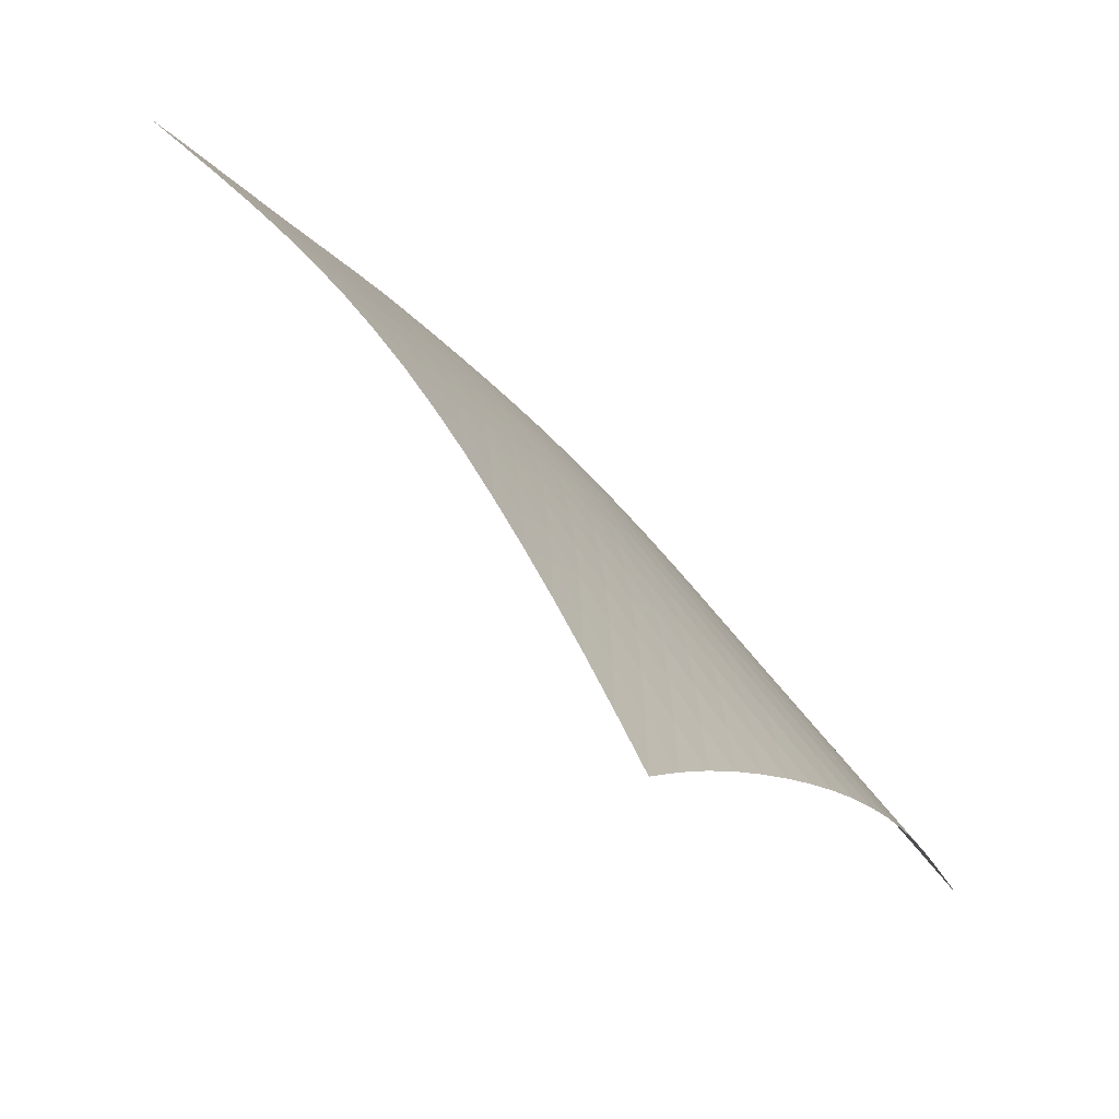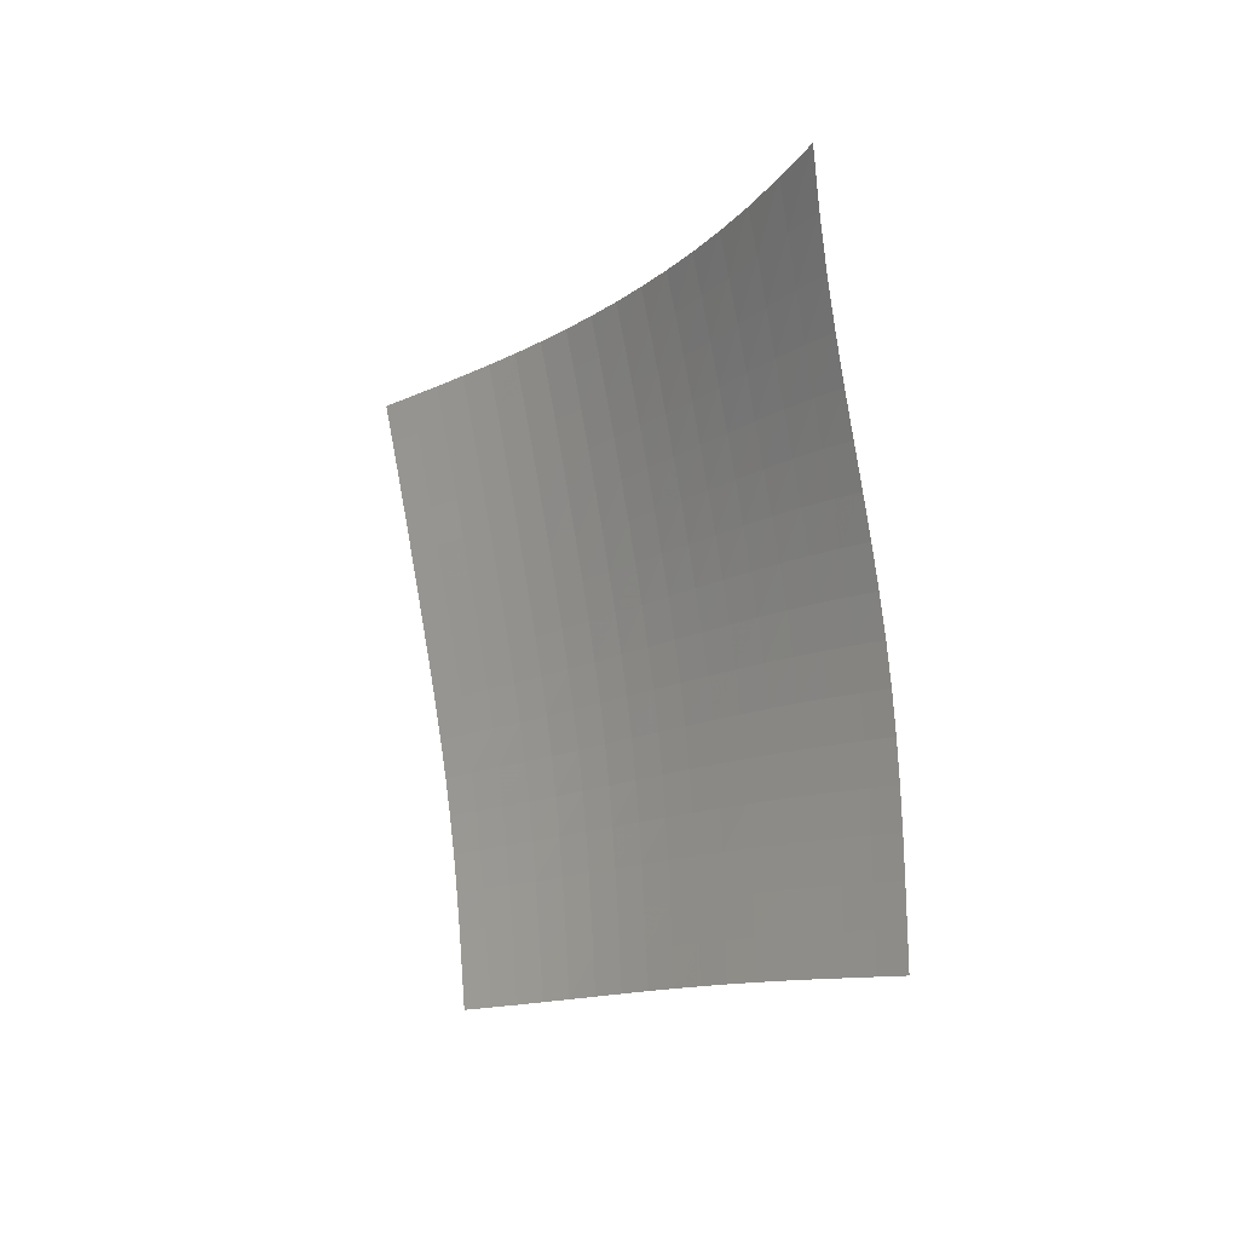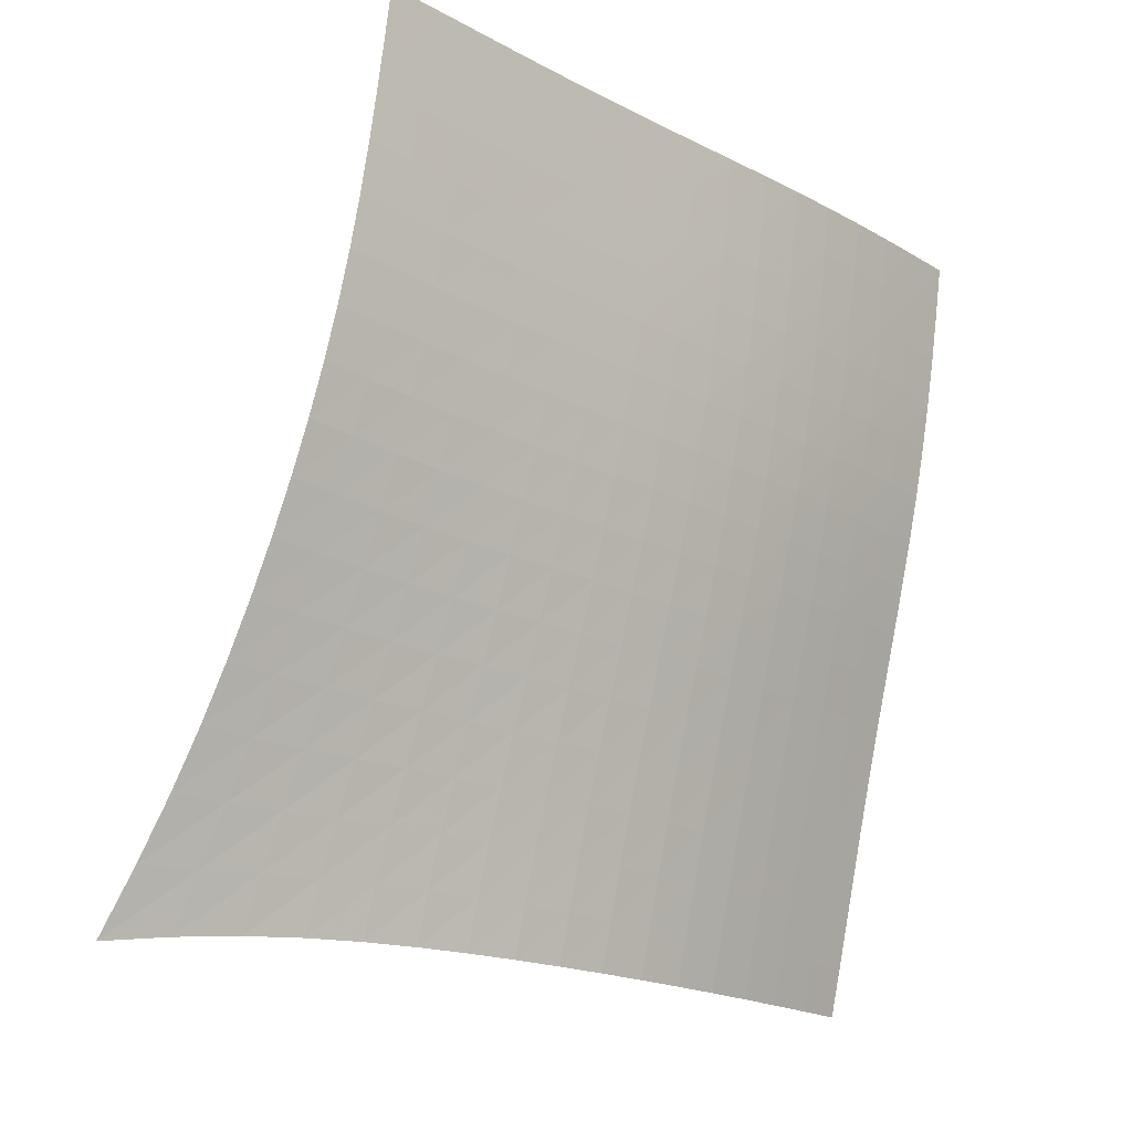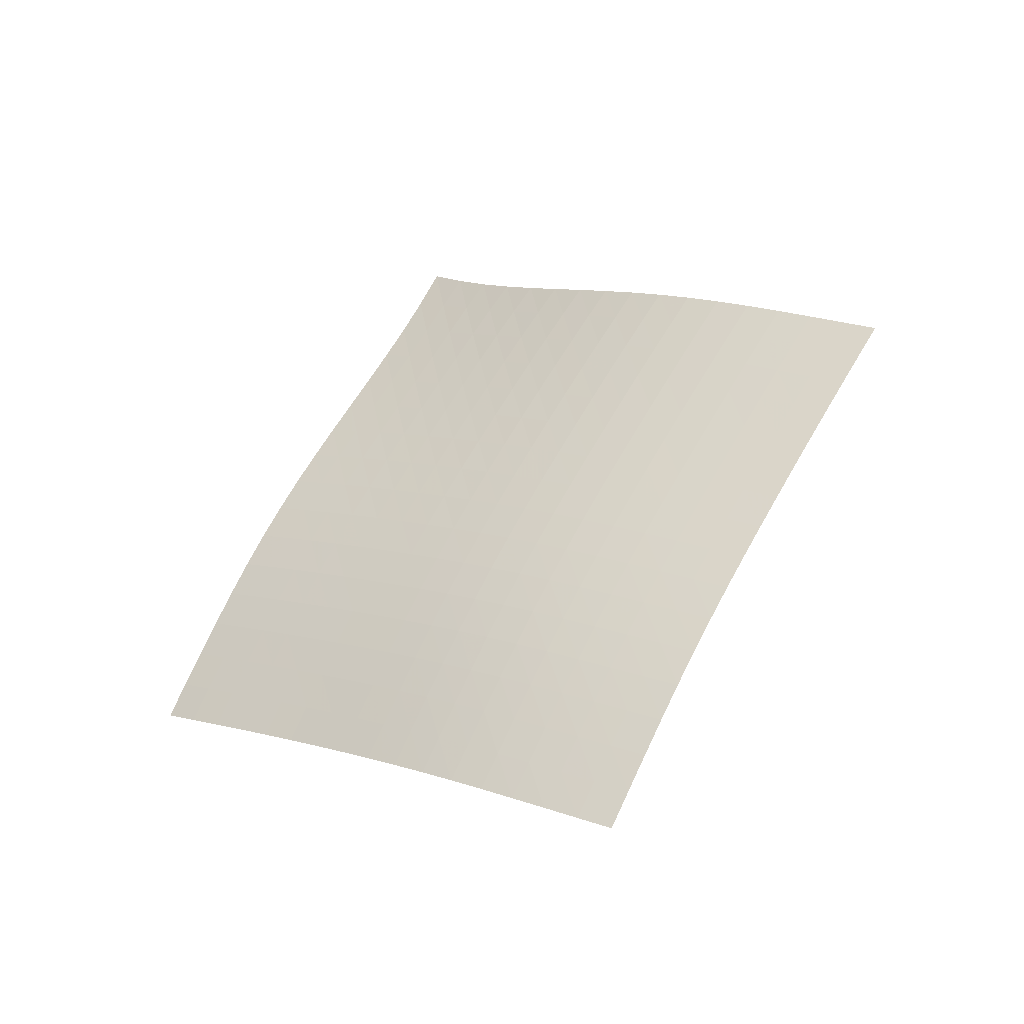
<metadata>
{"format":"obj","ext":"obj","renderer":"f3d","projection":"perspective","resolution":1024,"background":"white","views":[{"elev":32.0,"azim":-169.9,"up":"+Z"},{"elev":43.9,"azim":-167.9,"up":"+Y"},{"elev":61.6,"azim":-122.1,"up":"+Z"},{"elev":-71.1,"azim":-14.8,"up":"+Y"}]}
</metadata>
<code>
v -6.499 -0.009455 6.499
v 2.787 -10.38 10.19
v -10.19 -10.38 -2.787
v -0.9748 -18.58 0.9748
v -10.03 -9.882 -2.16
v -9.876 -9.379 -1.534
v -9.713 -8.867 -0.9088
v -9.54 -8.343 -0.2896
v -9.354 -7.803 0.3204
v -9.15 -7.245 0.9178
v -8.927 -6.667 1.501
v -8.685 -6.068 2.069
v -8.427 -5.448 2.624
v -8.155 -4.803 3.168
v -7.875 -4.132 3.706
v -7.59 -3.427 4.243
v -7.306 -2.678 4.785
v -7.026 -1.87 5.337
v -6.755 -0.9809 5.907
v -5.907 -0.9809 6.755
v -5.337 -1.87 7.026
v -4.785 -2.678 7.306
v -4.243 -3.427 7.59
v -3.706 -4.132 7.875
v -3.168 -4.803 8.155
v -2.624 -5.448 8.427
v -2.069 -6.068 8.685
v -1.501 -6.667 8.927
v -0.9178 -7.245 9.15
v -0.3204 -7.803 9.354
v 0.2896 -8.343 9.54
v 0.9088 -8.867 9.713
v 1.534 -9.379 9.876
v 2.16 -9.882 10.03
v 2.517 -10.9 9.626
v 2.249 -11.41 9.061
v 1.984 -11.92 8.497
v 1.724 -12.43 7.934
v 1.466 -12.95 7.374
v 1.212 -13.46 6.818
v 0.9602 -13.99 6.264
v 0.7128 -14.51 5.71
v 0.4716 -15.04 5.153
v 0.2386 -15.56 4.588
v 0.01535 -16.08 4.013
v -0.1974 -16.6 3.426
v -0.4003 -17.1 2.826
v -0.5955 -17.6 2.215
v -0.7861 -18.09 1.597
v -1.597 -18.09 0.7861
v -2.215 -17.6 0.5955
v -2.826 -17.1 0.4003
v -3.426 -16.6 0.1974
v -4.013 -16.08 -0.01535
v -4.588 -15.56 -0.2386
v -5.153 -15.04 -0.4716
v -5.71 -14.51 -0.7128
v -6.264 -13.99 -0.9602
v -6.818 -13.46 -1.212
v -7.374 -12.95 -1.466
v -7.934 -12.43 -1.724
v -8.497 -11.92 -1.984
v -9.061 -11.41 -2.249
v -9.626 -10.9 -2.517
v -6.19 -1.737 6.19
v -6.467 -2.517 5.63
v -6.748 -3.267 5.08
v -7.031 -3.983 4.536
v -7.313 -4.669 3.995
v -7.59 -5.329 3.453
v -7.86 -5.967 2.905
v -8.117 -6.584 2.348
v -8.358 -7.181 1.778
v -8.582 -7.758 1.193
v -8.786 -8.316 0.5949
v -8.974 -8.857 -0.01597
v -9.147 -9.381 -0.6362
v -9.311 -9.894 -1.262
v -9.469 -10.4 -1.89
v -5.63 -2.517 6.467
v -5.914 -3.202 5.914
v -6.195 -3.891 5.366
v -6.476 -4.567 4.822
v -6.754 -5.227 4.278
v -7.029 -5.87 3.733
v -7.295 -6.497 3.182
v -7.551 -7.107 2.622
v -7.791 -7.7 2.051
v -8.014 -8.275 1.465
v -8.218 -8.831 0.866
v -8.406 -9.371 0.2545
v -8.58 -9.895 -0.3664
v -8.744 -10.41 -0.9928
v -8.904 -10.91 -1.621
v -5.08 -3.267 6.748
v -5.366 -3.891 6.195
v -5.647 -4.529 5.647
v -5.925 -5.169 5.101
v -6.2 -5.802 4.555
v -6.47 -6.427 4.007
v -6.734 -7.04 3.454
v -6.986 -7.641 2.892
v -7.224 -8.227 2.318
v -7.446 -8.796 1.732
v -7.651 -9.35 1.133
v -7.839 -9.887 0.5208
v -8.013 -10.41 -0.1004
v -8.178 -10.92 -0.7274
v -8.338 -11.42 -1.356
v -4.536 -3.983 7.031
v -4.822 -4.567 6.476
v -5.101 -5.169 5.925
v -5.376 -5.778 5.376
v -5.647 -6.388 4.827
v -5.914 -6.994 4.276
v -6.174 -7.593 3.72
v -6.423 -8.183 3.156
v -6.66 -8.761 2.582
v -6.88 -9.324 1.995
v -7.085 -9.873 1.395
v -7.273 -10.41 0.7833
v -7.448 -10.93 0.1619
v -7.614 -11.44 -0.4654
v -7.775 -11.94 -1.095
v -3.995 -4.669 7.313
v -4.278 -5.227 6.754
v -4.555 -5.802 6.2
v -4.827 -6.388 5.647
v -5.095 -6.977 5.095
v -5.358 -7.567 4.541
v -5.615 -8.153 3.983
v -5.862 -8.732 3.417
v -6.096 -9.301 2.842
v -6.316 -9.858 2.254
v -6.52 -10.4 1.654
v -6.709 -10.93 1.043
v -6.884 -11.45 0.4212
v -7.051 -11.95 -0.2064
v -7.214 -12.45 -0.8366
v -3.453 -5.329 7.59
v -3.733 -5.87 7.029
v -4.007 -6.427 6.47
v -4.276 -6.994 5.914
v -4.541 -7.567 5.358
v -4.801 -8.142 4.801
v -5.055 -8.716 4.241
v -5.3 -9.285 3.674
v -5.534 -9.846 3.097
v -5.753 -10.4 2.51
v -5.957 -10.94 1.91
v -6.146 -11.46 1.299
v -6.323 -11.98 0.6776
v -6.492 -12.48 0.04986
v -6.656 -12.97 -0.581
v -2.905 -5.967 7.86
v -3.182 -6.497 7.295
v -3.454 -7.04 6.734
v -3.72 -7.593 6.174
v -3.983 -8.153 5.615
v -4.241 -8.716 5.055
v -4.493 -9.279 4.493
v -4.737 -9.839 3.925
v -4.969 -10.39 3.348
v -5.189 -10.94 2.761
v -5.393 -11.47 2.161
v -5.584 -11.99 1.551
v -5.763 -12.51 0.9301
v -5.933 -13.01 0.3026
v -6.099 -13.5 -0.3285
v -2.348 -6.584 8.117
v -2.622 -7.107 7.551
v -2.892 -7.641 6.986
v -3.156 -8.183 6.423
v -3.417 -8.732 5.862
v -3.674 -9.285 5.3
v -3.925 -9.839 4.737
v -4.168 -10.39 4.168
v -4.401 -10.94 3.591
v -4.621 -11.48 3.004
v -4.827 -12.01 2.406
v -5.02 -12.53 1.796
v -5.201 -13.04 1.177
v -5.374 -13.54 0.5502
v -5.543 -14.03 -0.0807
v -1.778 -7.181 8.358
v -2.051 -7.7 7.791
v -2.318 -8.227 7.224
v -2.582 -8.761 6.66
v -2.842 -9.301 6.096
v -3.097 -9.846 5.534
v -3.348 -10.39 4.969
v -3.591 -10.94 4.401
v -3.825 -11.48 3.825
v -4.046 -12.02 3.239
v -4.254 -12.55 2.642
v -4.449 -13.06 2.034
v -4.634 -13.57 1.416
v -4.81 -14.06 0.7905
v -4.982 -14.55 0.1604
v -1.193 -7.758 8.582
v -1.465 -8.275 8.014
v -1.732 -8.796 7.446
v -1.995 -9.324 6.88
v -2.254 -9.858 6.316
v -2.51 -10.4 5.753
v -2.761 -10.94 5.189
v -3.004 -11.48 4.621
v -3.239 -12.02 4.046
v -3.462 -12.55 3.462
v -3.673 -13.08 2.867
v -3.871 -13.59 2.261
v -4.058 -14.1 1.645
v -4.238 -14.59 1.021
v -4.414 -15.08 0.3926
v -0.5949 -8.316 8.786
v -0.866 -8.831 8.218
v -1.133 -9.35 7.651
v -1.395 -9.873 7.085
v -1.654 -10.4 6.52
v -1.91 -10.94 5.957
v -2.161 -11.47 5.393
v -2.406 -12.01 4.827
v -2.642 -12.55 4.254
v -2.867 -13.08 3.673
v -3.08 -13.6 3.08
v -3.281 -14.11 2.477
v -3.472 -14.62 1.863
v -3.655 -15.11 1.241
v -3.835 -15.6 0.6144
v 0.01597 -8.857 8.974
v -0.2545 -9.371 8.406
v -0.5208 -9.887 7.839
v -0.7833 -10.41 7.273
v -1.043 -10.93 6.709
v -1.299 -11.46 6.146
v -1.551 -11.99 5.584
v -1.796 -12.53 5.02
v -2.034 -13.06 4.449
v -2.261 -13.59 3.871
v -2.477 -14.11 3.281
v -2.681 -14.63 2.681
v -2.875 -15.13 2.07
v -3.061 -15.62 1.45
v -3.244 -16.11 0.8254
v 0.6362 -9.381 9.147
v 0.3664 -9.895 8.58
v 0.1004 -10.41 8.013
v -0.1619 -10.93 7.448
v -0.4212 -11.45 6.884
v -0.6776 -11.98 6.323
v -0.9301 -12.51 5.763
v -1.177 -13.04 5.201
v -1.416 -13.57 4.634
v -1.645 -14.1 4.058
v -1.863 -14.62 3.472
v -2.07 -15.13 2.875
v -2.266 -15.63 2.266
v -2.456 -16.13 1.649
v -2.641 -16.62 1.026
v 1.262 -9.894 9.311
v 0.9928 -10.41 8.744
v 0.7274 -10.92 8.178
v 0.4654 -11.44 7.614
v 0.2064 -11.95 7.051
v -0.04986 -12.48 6.492
v -0.3026 -13.01 5.933
v -0.5502 -13.54 5.374
v -0.7905 -14.06 4.81
v -1.021 -14.59 4.238
v -1.241 -15.11 3.655
v -1.45 -15.62 3.061
v -1.649 -16.13 2.456
v -1.841 -16.63 1.841
v -2.029 -17.12 1.22
v 1.89 -10.4 9.469
v 1.621 -10.91 8.904
v 1.356 -11.42 8.338
v 1.095 -11.94 7.775
v 0.8366 -12.45 7.214
v 0.581 -12.97 6.656
v 0.3285 -13.5 6.099
v 0.0807 -14.03 5.543
v -0.1604 -14.55 4.982
v -0.3926 -15.08 4.414
v -0.6144 -15.6 3.835
v -0.8254 -16.11 3.244
v -1.026 -16.62 2.641
v -1.22 -17.12 2.029
v -1.409 -17.61 1.409
f 289 49 4
f 289 4 50
f 5 79 64
f 5 64 3
f 79 94 63
f 79 63 64
f 94 109 62
f 94 62 63
f 109 124 61
f 109 61 62
f 124 139 60
f 124 60 61
f 139 154 59
f 139 59 60
f 154 169 58
f 154 58 59
f 169 184 57
f 169 57 58
f 184 199 56
f 184 56 57
f 199 214 55
f 199 55 56
f 214 229 54
f 214 54 55
f 229 244 53
f 229 53 54
f 244 259 52
f 244 52 53
f 259 274 51
f 259 51 52
f 274 289 50
f 274 50 51
f 1 20 65
f 1 65 19
f 19 65 66
f 19 66 18
f 18 66 67
f 18 67 17
f 17 67 68
f 17 68 16
f 16 68 69
f 16 69 15
f 15 69 70
f 15 70 14
f 14 70 71
f 14 71 13
f 13 71 72
f 13 72 12
f 12 72 73
f 12 73 11
f 11 73 74
f 11 74 10
f 10 74 75
f 10 75 9
f 9 75 76
f 9 76 8
f 8 76 77
f 8 77 7
f 7 77 78
f 7 78 6
f 6 78 79
f 6 79 5
f 20 21 80
f 20 80 65
f 65 80 81
f 65 81 66
f 66 81 82
f 66 82 67
f 67 82 83
f 67 83 68
f 68 83 84
f 68 84 69
f 69 84 85
f 69 85 70
f 70 85 86
f 70 86 71
f 71 86 87
f 71 87 72
f 72 87 88
f 72 88 73
f 73 88 89
f 73 89 74
f 74 89 90
f 74 90 75
f 75 90 91
f 75 91 76
f 76 91 92
f 76 92 77
f 77 92 93
f 77 93 78
f 78 93 94
f 78 94 79
f 21 22 95
f 21 95 80
f 80 95 96
f 80 96 81
f 81 96 97
f 81 97 82
f 82 97 98
f 82 98 83
f 83 98 99
f 83 99 84
f 84 99 100
f 84 100 85
f 85 100 101
f 85 101 86
f 86 101 102
f 86 102 87
f 87 102 103
f 87 103 88
f 88 103 104
f 88 104 89
f 89 104 105
f 89 105 90
f 90 105 106
f 90 106 91
f 91 106 107
f 91 107 92
f 92 107 108
f 92 108 93
f 93 108 109
f 93 109 94
f 22 23 110
f 22 110 95
f 95 110 111
f 95 111 96
f 96 111 112
f 96 112 97
f 97 112 113
f 97 113 98
f 98 113 114
f 98 114 99
f 99 114 115
f 99 115 100
f 100 115 116
f 100 116 101
f 101 116 117
f 101 117 102
f 102 117 118
f 102 118 103
f 103 118 119
f 103 119 104
f 104 119 120
f 104 120 105
f 105 120 121
f 105 121 106
f 106 121 122
f 106 122 107
f 107 122 123
f 107 123 108
f 108 123 124
f 108 124 109
f 23 24 125
f 23 125 110
f 110 125 126
f 110 126 111
f 111 126 127
f 111 127 112
f 112 127 128
f 112 128 113
f 113 128 129
f 113 129 114
f 114 129 130
f 114 130 115
f 115 130 131
f 115 131 116
f 116 131 132
f 116 132 117
f 117 132 133
f 117 133 118
f 118 133 134
f 118 134 119
f 119 134 135
f 119 135 120
f 120 135 136
f 120 136 121
f 121 136 137
f 121 137 122
f 122 137 138
f 122 138 123
f 123 138 139
f 123 139 124
f 24 25 140
f 24 140 125
f 125 140 141
f 125 141 126
f 126 141 142
f 126 142 127
f 127 142 143
f 127 143 128
f 128 143 144
f 128 144 129
f 129 144 145
f 129 145 130
f 130 145 146
f 130 146 131
f 131 146 147
f 131 147 132
f 132 147 148
f 132 148 133
f 133 148 149
f 133 149 134
f 134 149 150
f 134 150 135
f 135 150 151
f 135 151 136
f 136 151 152
f 136 152 137
f 137 152 153
f 137 153 138
f 138 153 154
f 138 154 139
f 25 26 155
f 25 155 140
f 140 155 156
f 140 156 141
f 141 156 157
f 141 157 142
f 142 157 158
f 142 158 143
f 143 158 159
f 143 159 144
f 144 159 160
f 144 160 145
f 145 160 161
f 145 161 146
f 146 161 162
f 146 162 147
f 147 162 163
f 147 163 148
f 148 163 164
f 148 164 149
f 149 164 165
f 149 165 150
f 150 165 166
f 150 166 151
f 151 166 167
f 151 167 152
f 152 167 168
f 152 168 153
f 153 168 169
f 153 169 154
f 26 27 170
f 26 170 155
f 155 170 171
f 155 171 156
f 156 171 172
f 156 172 157
f 157 172 173
f 157 173 158
f 158 173 174
f 158 174 159
f 159 174 175
f 159 175 160
f 160 175 176
f 160 176 161
f 161 176 177
f 161 177 162
f 162 177 178
f 162 178 163
f 163 178 179
f 163 179 164
f 164 179 180
f 164 180 165
f 165 180 181
f 165 181 166
f 166 181 182
f 166 182 167
f 167 182 183
f 167 183 168
f 168 183 184
f 168 184 169
f 27 28 185
f 27 185 170
f 170 185 186
f 170 186 171
f 171 186 187
f 171 187 172
f 172 187 188
f 172 188 173
f 173 188 189
f 173 189 174
f 174 189 190
f 174 190 175
f 175 190 191
f 175 191 176
f 176 191 192
f 176 192 177
f 177 192 193
f 177 193 178
f 178 193 194
f 178 194 179
f 179 194 195
f 179 195 180
f 180 195 196
f 180 196 181
f 181 196 197
f 181 197 182
f 182 197 198
f 182 198 183
f 183 198 199
f 183 199 184
f 28 29 200
f 28 200 185
f 185 200 201
f 185 201 186
f 186 201 202
f 186 202 187
f 187 202 203
f 187 203 188
f 188 203 204
f 188 204 189
f 189 204 205
f 189 205 190
f 190 205 206
f 190 206 191
f 191 206 207
f 191 207 192
f 192 207 208
f 192 208 193
f 193 208 209
f 193 209 194
f 194 209 210
f 194 210 195
f 195 210 211
f 195 211 196
f 196 211 212
f 196 212 197
f 197 212 213
f 197 213 198
f 198 213 214
f 198 214 199
f 29 30 215
f 29 215 200
f 200 215 216
f 200 216 201
f 201 216 217
f 201 217 202
f 202 217 218
f 202 218 203
f 203 218 219
f 203 219 204
f 204 219 220
f 204 220 205
f 205 220 221
f 205 221 206
f 206 221 222
f 206 222 207
f 207 222 223
f 207 223 208
f 208 223 224
f 208 224 209
f 209 224 225
f 209 225 210
f 210 225 226
f 210 226 211
f 211 226 227
f 211 227 212
f 212 227 228
f 212 228 213
f 213 228 229
f 213 229 214
f 30 31 230
f 30 230 215
f 215 230 231
f 215 231 216
f 216 231 232
f 216 232 217
f 217 232 233
f 217 233 218
f 218 233 234
f 218 234 219
f 219 234 235
f 219 235 220
f 220 235 236
f 220 236 221
f 221 236 237
f 221 237 222
f 222 237 238
f 222 238 223
f 223 238 239
f 223 239 224
f 224 239 240
f 224 240 225
f 225 240 241
f 225 241 226
f 226 241 242
f 226 242 227
f 227 242 243
f 227 243 228
f 228 243 244
f 228 244 229
f 31 32 245
f 31 245 230
f 230 245 246
f 230 246 231
f 231 246 247
f 231 247 232
f 232 247 248
f 232 248 233
f 233 248 249
f 233 249 234
f 234 249 250
f 234 250 235
f 235 250 251
f 235 251 236
f 236 251 252
f 236 252 237
f 237 252 253
f 237 253 238
f 238 253 254
f 238 254 239
f 239 254 255
f 239 255 240
f 240 255 256
f 240 256 241
f 241 256 257
f 241 257 242
f 242 257 258
f 242 258 243
f 243 258 259
f 243 259 244
f 32 33 260
f 32 260 245
f 245 260 261
f 245 261 246
f 246 261 262
f 246 262 247
f 247 262 263
f 247 263 248
f 248 263 264
f 248 264 249
f 249 264 265
f 249 265 250
f 250 265 266
f 250 266 251
f 251 266 267
f 251 267 252
f 252 267 268
f 252 268 253
f 253 268 269
f 253 269 254
f 254 269 270
f 254 270 255
f 255 270 271
f 255 271 256
f 256 271 272
f 256 272 257
f 257 272 273
f 257 273 258
f 258 273 274
f 258 274 259
f 33 34 275
f 33 275 260
f 260 275 276
f 260 276 261
f 261 276 277
f 261 277 262
f 262 277 278
f 262 278 263
f 263 278 279
f 263 279 264
f 264 279 280
f 264 280 265
f 265 280 281
f 265 281 266
f 266 281 282
f 266 282 267
f 267 282 283
f 267 283 268
f 268 283 284
f 268 284 269
f 269 284 285
f 269 285 270
f 270 285 286
f 270 286 271
f 271 286 287
f 271 287 272
f 272 287 288
f 272 288 273
f 273 288 289
f 273 289 274
f 34 2 35
f 34 35 275
f 275 35 36
f 275 36 276
f 276 36 37
f 276 37 277
f 277 37 38
f 277 38 278
f 278 38 39
f 278 39 279
f 279 39 40
f 279 40 280
f 280 40 41
f 280 41 281
f 281 41 42
f 281 42 282
f 282 42 43
f 282 43 283
f 283 43 44
f 283 44 284
f 284 44 45
f 284 45 285
f 285 45 46
f 285 46 286
f 286 46 47
f 286 47 287
f 287 47 48
f 287 48 288
f 288 48 49
f 288 49 289

</code>
